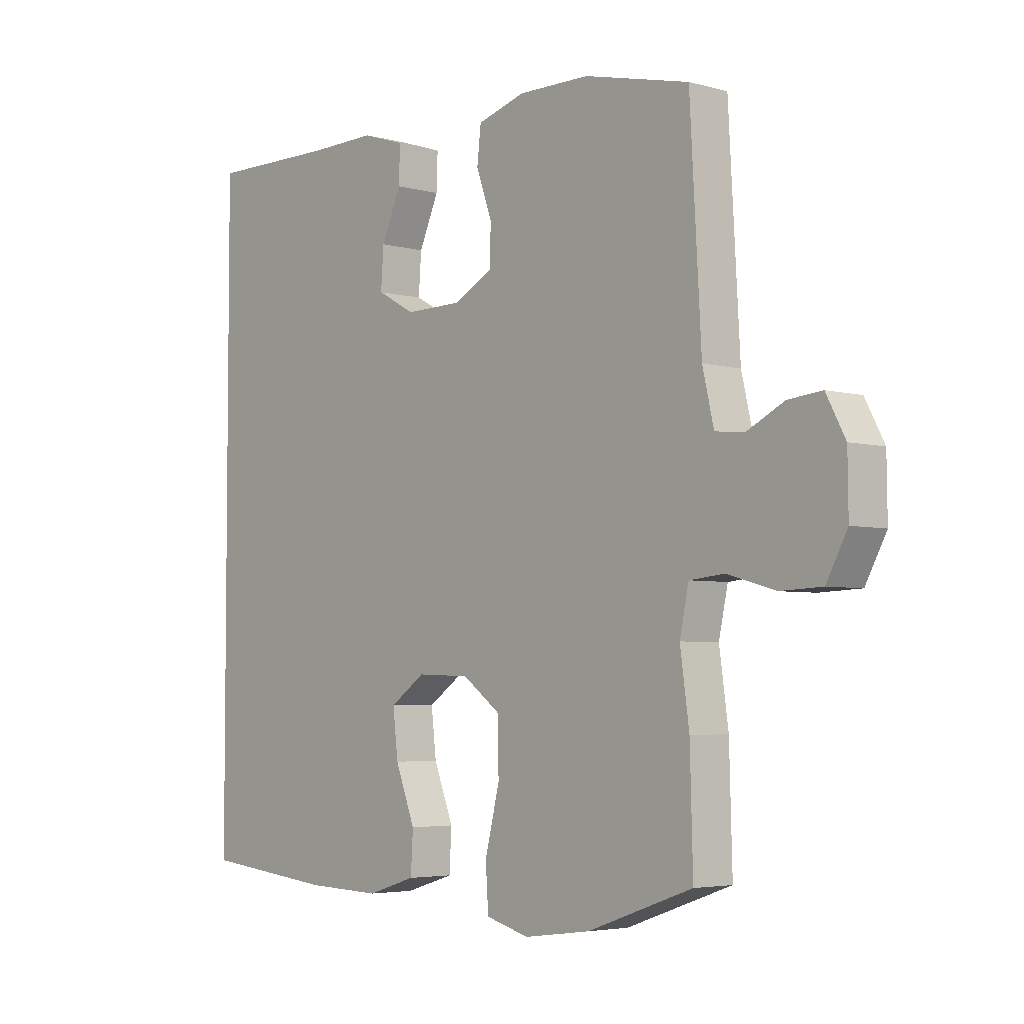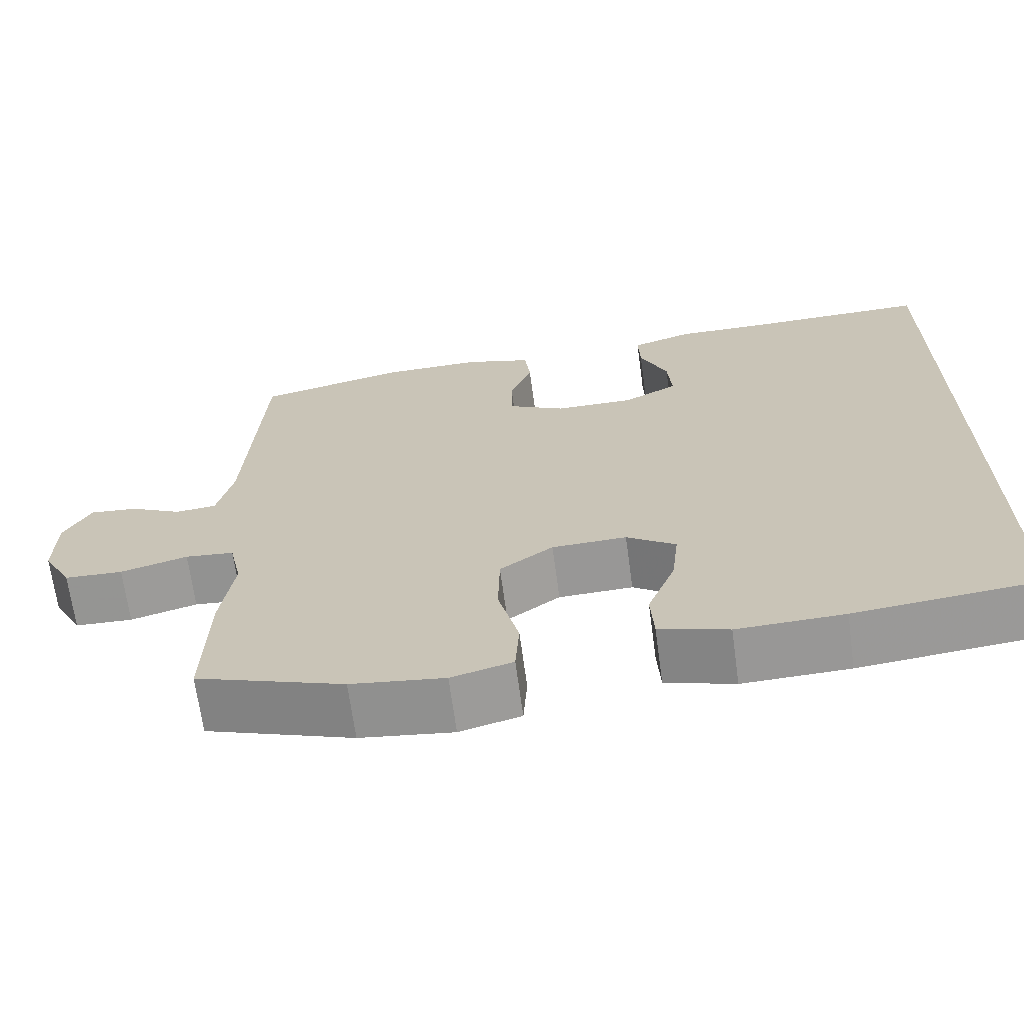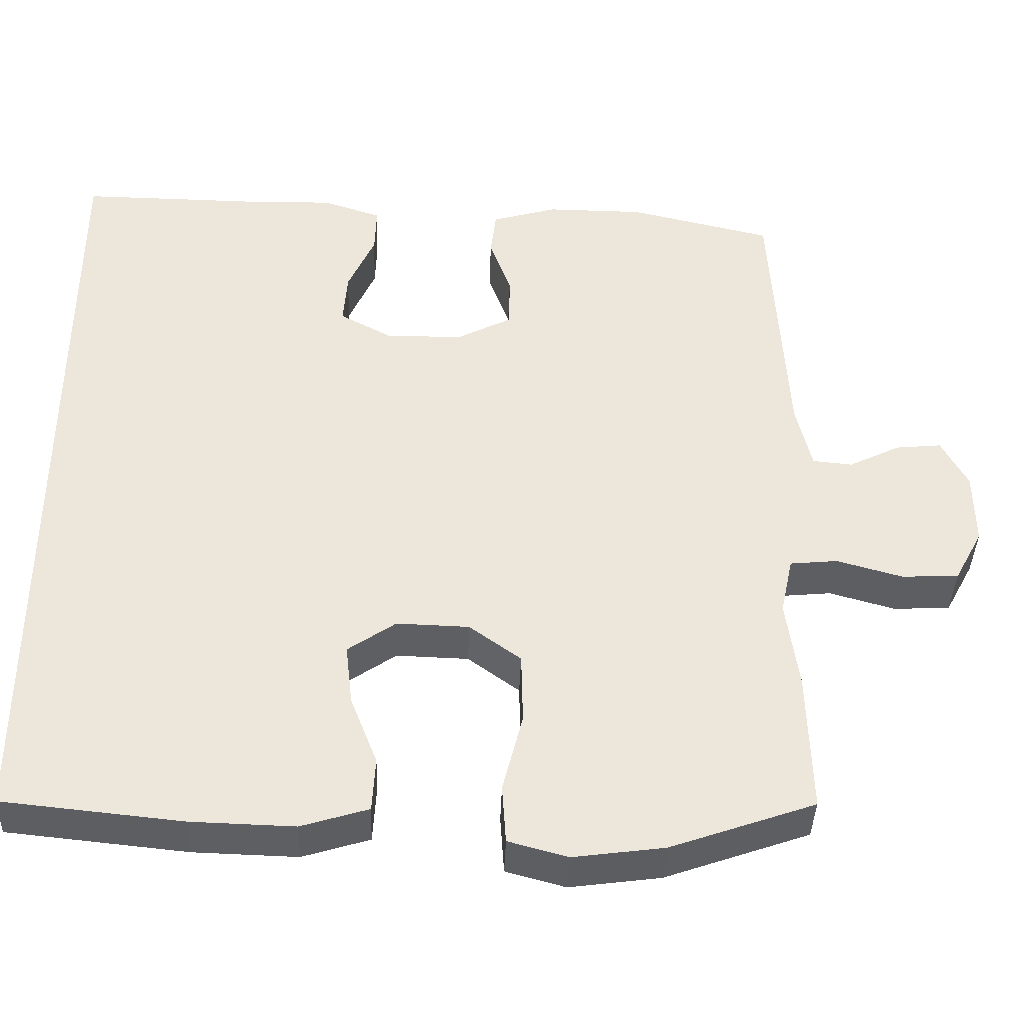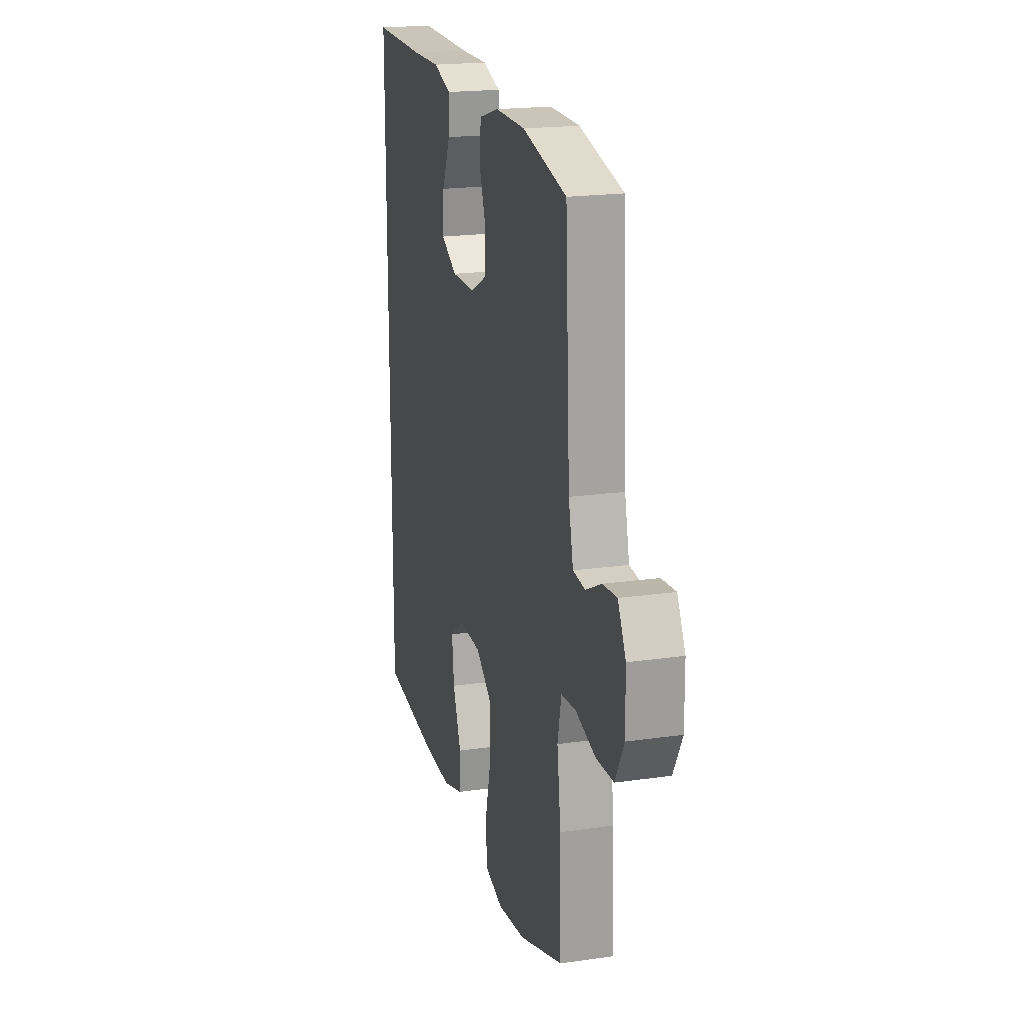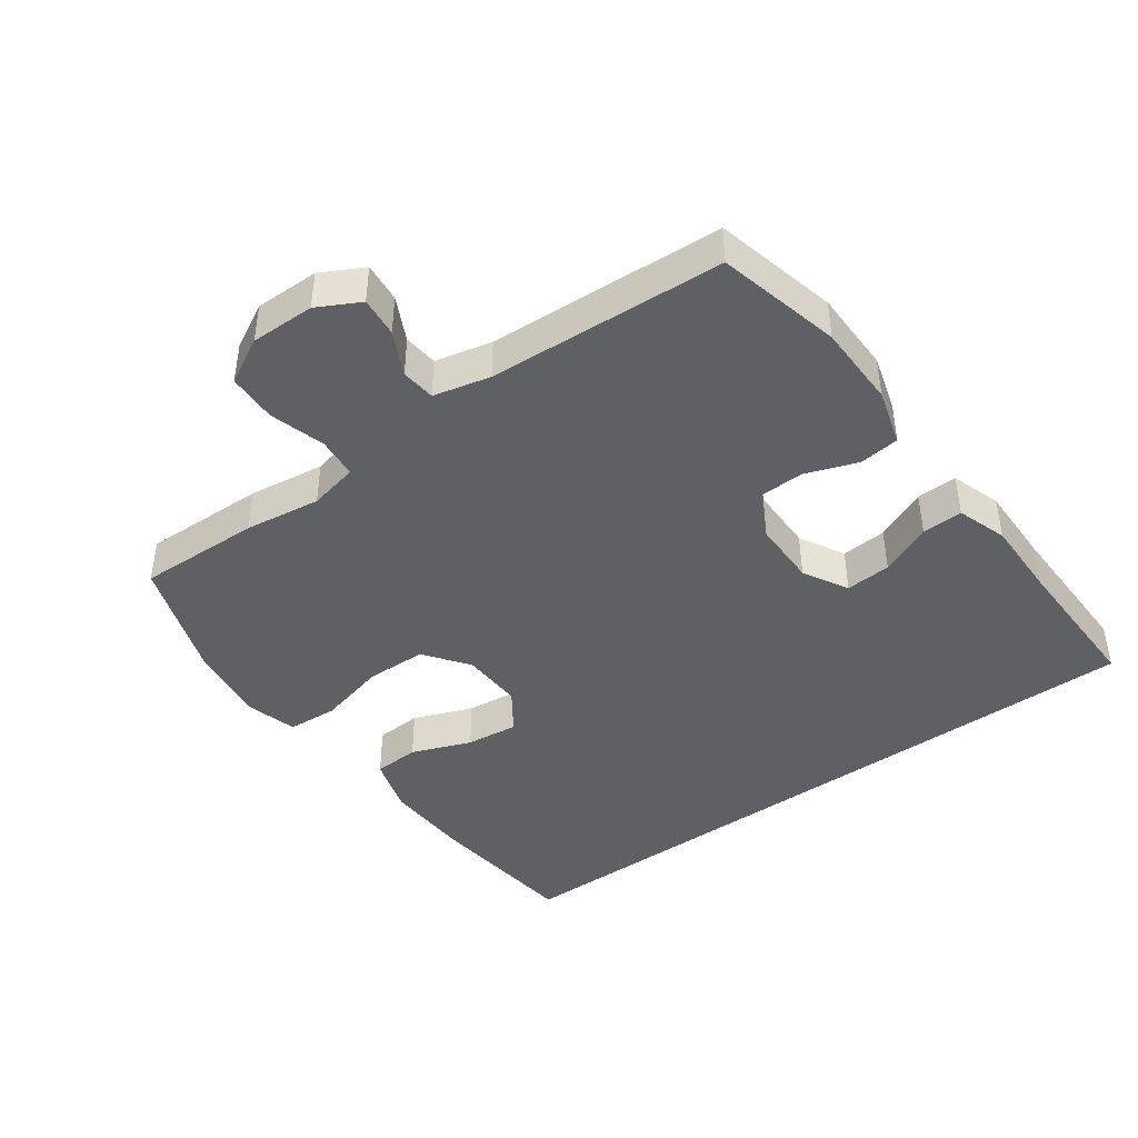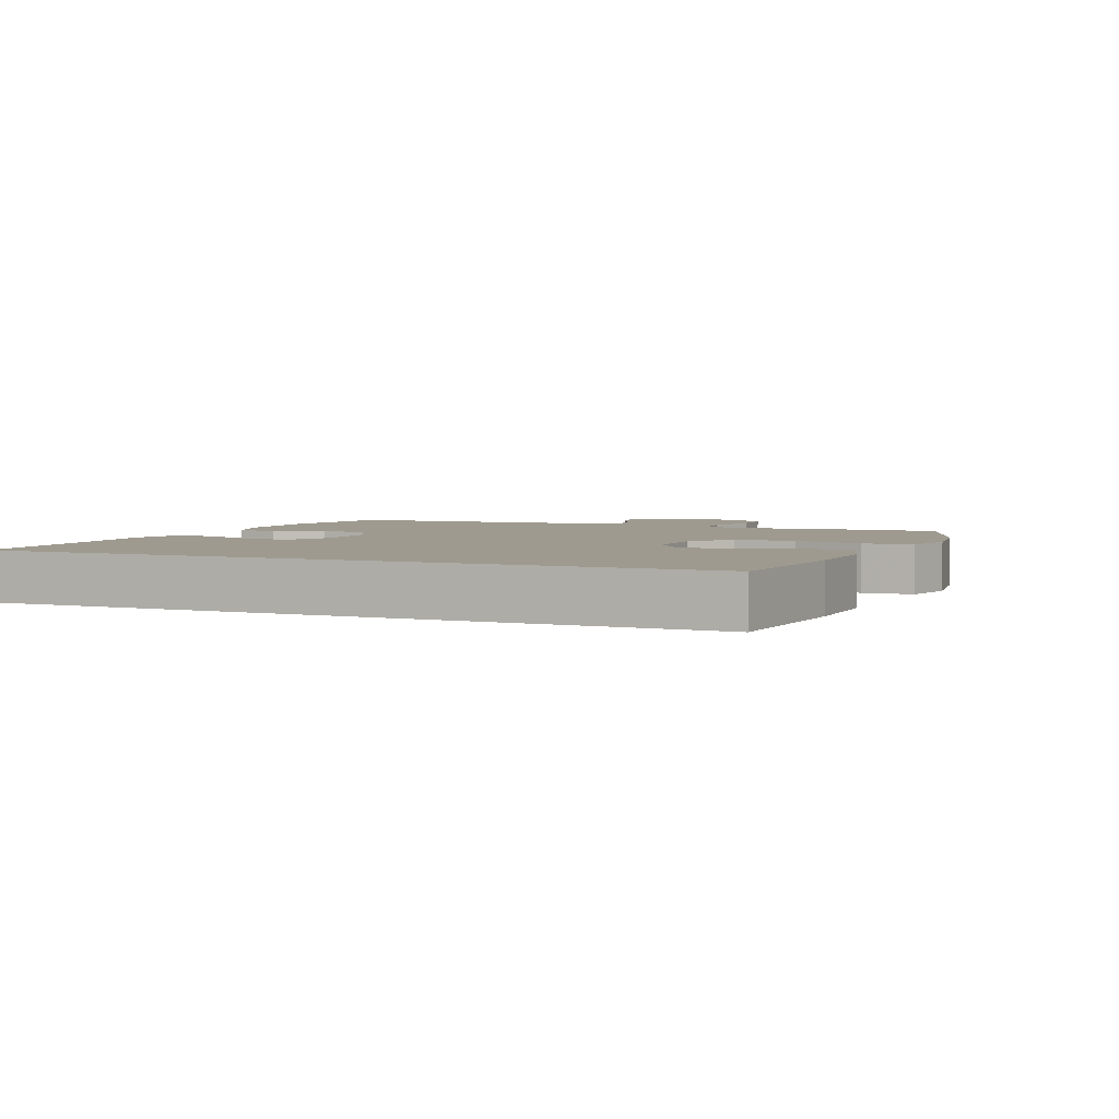
<metadata>
{"format":"obj","ext":"obj","renderer":"f3d","projection":"perspective","resolution":1024,"background":"white","views":[{"elev":-4.3,"azim":-131.5,"up":"+Z"},{"elev":-67.9,"azim":7.7,"up":"+Z"},{"elev":-39.6,"azim":178.0,"up":"+Z"},{"elev":19.9,"azim":-104.9,"up":"+Z"},{"elev":-43.0,"azim":-53.9,"up":"+Y"},{"elev":3.6,"azim":113.0,"up":"+Y"}]}
</metadata>
<code>
v 0.5 0.07 -0.518
v 0.267 0.07 -0.542
v 0.133 0.07 -0.546
v 0.046 0.07 -0.519
v 0.042 0.07 -0.449
v 0.077 0.07 -0.359
v 0.086 0.07 -0.28
v 0.024 0.07 -0.237
v -0.07 0.07 -0.24
v -0.137 0.07 -0.289
v -0.139 0.07 -0.381
v -0.113 0.07 -0.485
v -0.118 0.07 -0.561
v -0.195 0.07 -0.582
v -0.313 0.07 -0.566
v -0.5 0.07 -0.5
v -0.495 0.07 -0.314
v -0.479 0.07 -0.199
v -0.495 0.07 -0.124
v -0.557 0.07 -0.118
v -0.642 0.07 -0.142
v -0.716 0.07 -0.139
v -0.753 0.07 -0.07
v -0.752 0.07 0.027
v -0.718 0.07 0.091
v -0.658 0.07 0.085
v -0.592 0.07 0.052
v -0.54 0.07 0.057
v -0.52 0.07 0.143
v -0.5 0.07 0.5
v -0.313 0.07 0.544
v -0.186 0.07 0.545
v -0.101 0.07 0.52
v -0.094 0.07 0.459
v -0.122 0.07 0.381
v -0.121 0.07 0.313
v -0.05 0.07 0.276
v 0.05 0.07 0.275
v 0.118 0.07 0.312
v 0.113 0.07 0.381
v 0.078 0.07 0.46
v 0.076 0.07 0.522
v 0.152 0.07 0.547
v 0.272 0.07 0.545
v 0.5 0.07 0.548
v 0.5 0 -0.518
v 0.267 0 -0.542
v 0.133 0 -0.546
v 0.046 0 -0.519
v 0.042 0 -0.449
v 0.077 0 -0.359
v 0.086 0 -0.28
v 0.024 0 -0.237
v -0.07 0 -0.24
v -0.137 0 -0.289
v -0.139 0 -0.381
v -0.113 0 -0.485
v -0.118 0 -0.561
v -0.195 0 -0.582
v -0.313 0 -0.566
v -0.5 0 -0.5
v -0.495 0 -0.314
v -0.479 0 -0.199
v -0.495 0 -0.124
v -0.557 0 -0.118
v -0.642 0 -0.142
v -0.716 0 -0.139
v -0.753 0 -0.07
v -0.752 0 0.027
v -0.718 0 0.091
v -0.658 0 0.085
v -0.592 0 0.052
v -0.54 0 0.057
v -0.52 0 0.143
v -0.5 0 0.5
v -0.313 0 0.544
v -0.186 0 0.545
v -0.101 0 0.52
v -0.094 0 0.459
v -0.122 0 0.381
v -0.121 0 0.313
v -0.05 0 0.276
v 0.05 0 0.275
v 0.118 0 0.312
v 0.113 0 0.381
v 0.078 0 0.46
v 0.076 0 0.522
v 0.152 0 0.547
v 0.272 0 0.545
v 0.5 0 0.548
f 44 45 1 2
f 40 41 42 43
f 39 40 43 44
f 32 33 34 35
f 32 35 36
f 29 30 31 32
f 28 29 32 36
f 24 25 26 27
f 24 27 28
f 23 24 28
f 20 21 22 23
f 19 20 23 28
f 15 16 17 18
f 15 18 19
f 11 12 13 14
f 10 11 14 15
f 3 4 5 6
f 3 6 7
f 39 44 2 3
f 38 39 3 7
f 37 38 7 8
f 36 37 8 9
f 28 36 9 10
f 10 15 19 28
f 47 46 90 89
f 88 87 86 85
f 89 88 85 84
f 80 79 78 77
f 81 80 77
f 77 76 75 74
f 81 77 74 73
f 72 71 70 69
f 73 72 69
f 73 69 68
f 68 67 66 65
f 73 68 65 64
f 63 62 61 60
f 64 63 60
f 59 58 57 56
f 60 59 56 55
f 51 50 49 48
f 52 51 48
f 48 47 89 84
f 52 48 84 83
f 53 52 83 82
f 54 53 82 81
f 55 54 81 73
f 73 64 60 55
f 1 46 47 2
f 2 47 48 3
f 3 48 49 4
f 4 49 50 5
f 5 50 51 6
f 6 51 52 7
f 7 52 53 8
f 8 53 54 9
f 9 54 55 10
f 10 55 56 11
f 11 56 57 12
f 12 57 58 13
f 13 58 59 14
f 14 59 60 15
f 15 60 61 16
f 16 61 62 17
f 17 62 63 18
f 18 63 64 19
f 19 64 65 20
f 20 65 66 21
f 21 66 67 22
f 22 67 68 23
f 23 68 69 24
f 24 69 70 25
f 25 70 71 26
f 26 71 72 27
f 27 72 73 28
f 28 73 74 29
f 29 74 75 30
f 30 75 76 31
f 31 76 77 32
f 32 77 78 33
f 33 78 79 34
f 34 79 80 35
f 35 80 81 36
f 36 81 82 37
f 37 82 83 38
f 38 83 84 39
f 39 84 85 40
f 40 85 86 41
f 41 86 87 42
f 42 87 88 43
f 43 88 89 44
f 44 89 90 45
f 45 90 46 1

</code>
